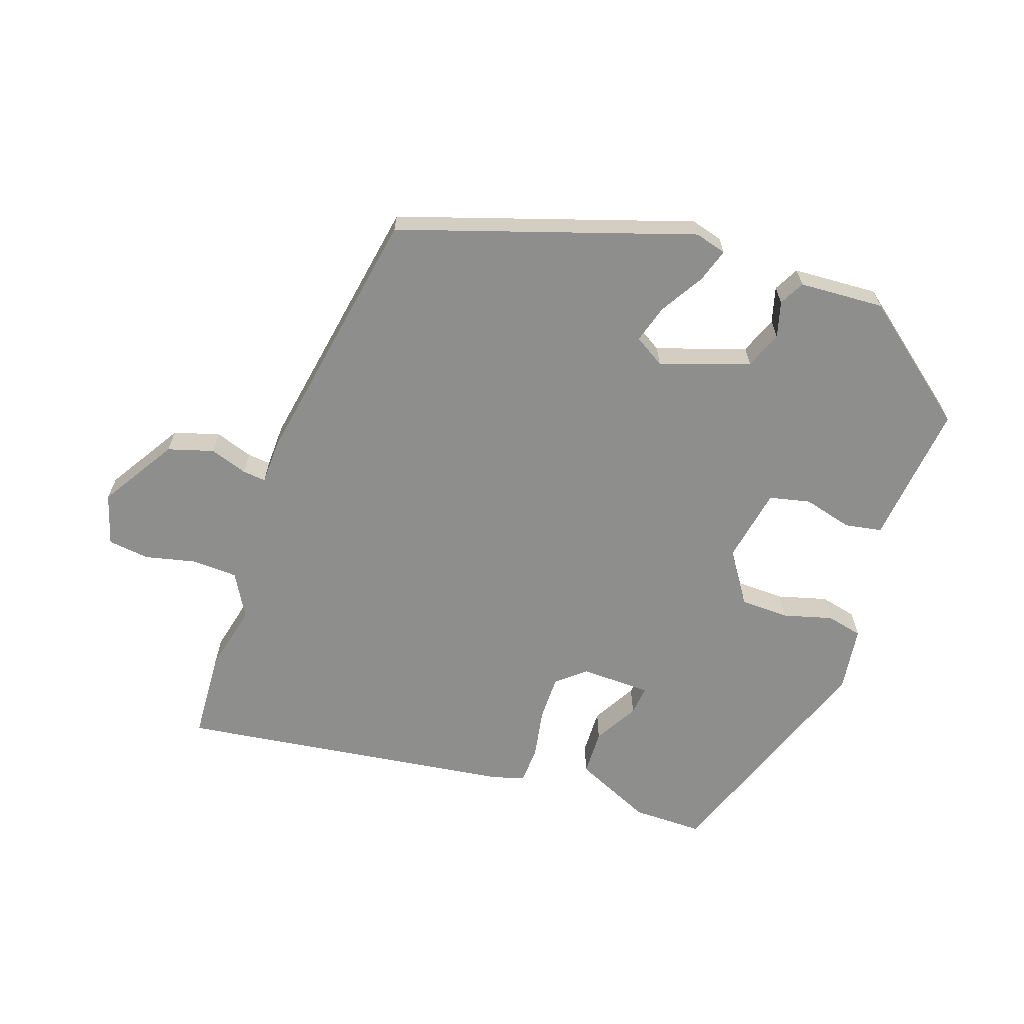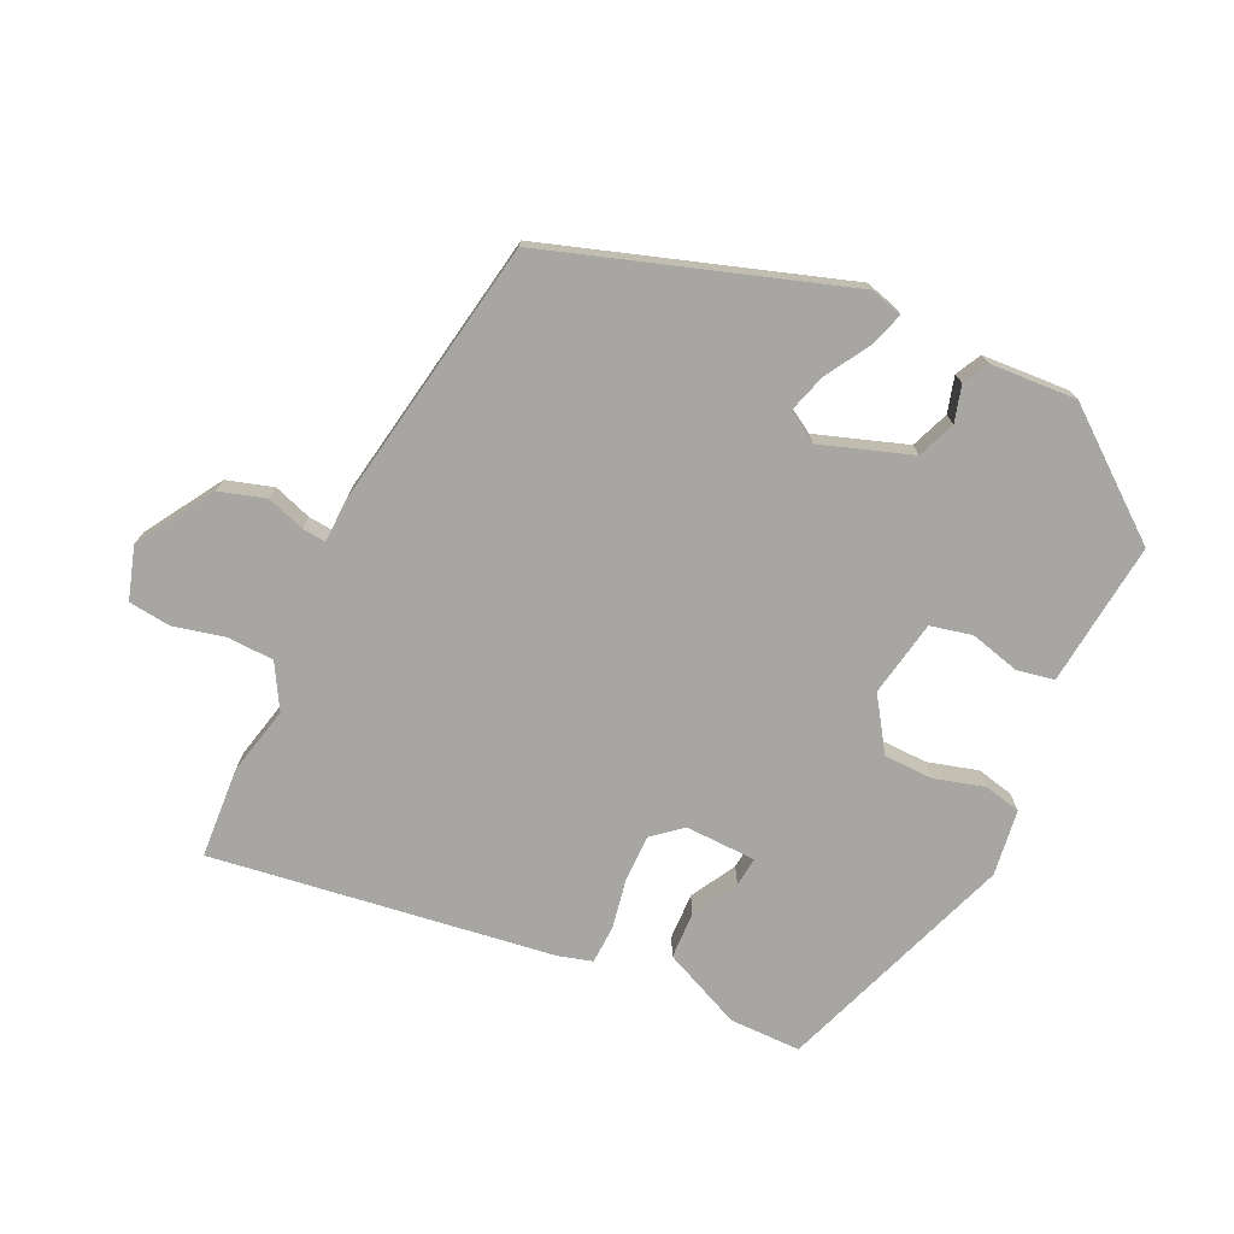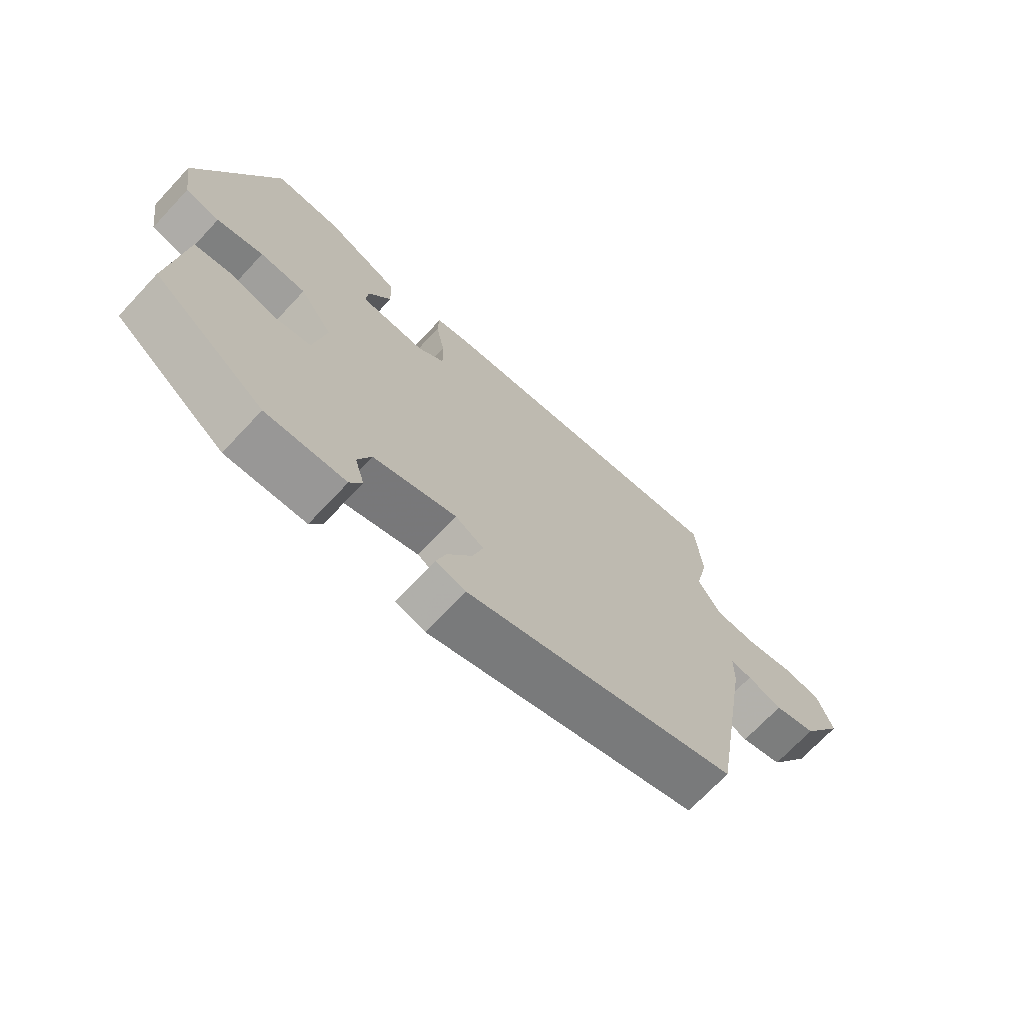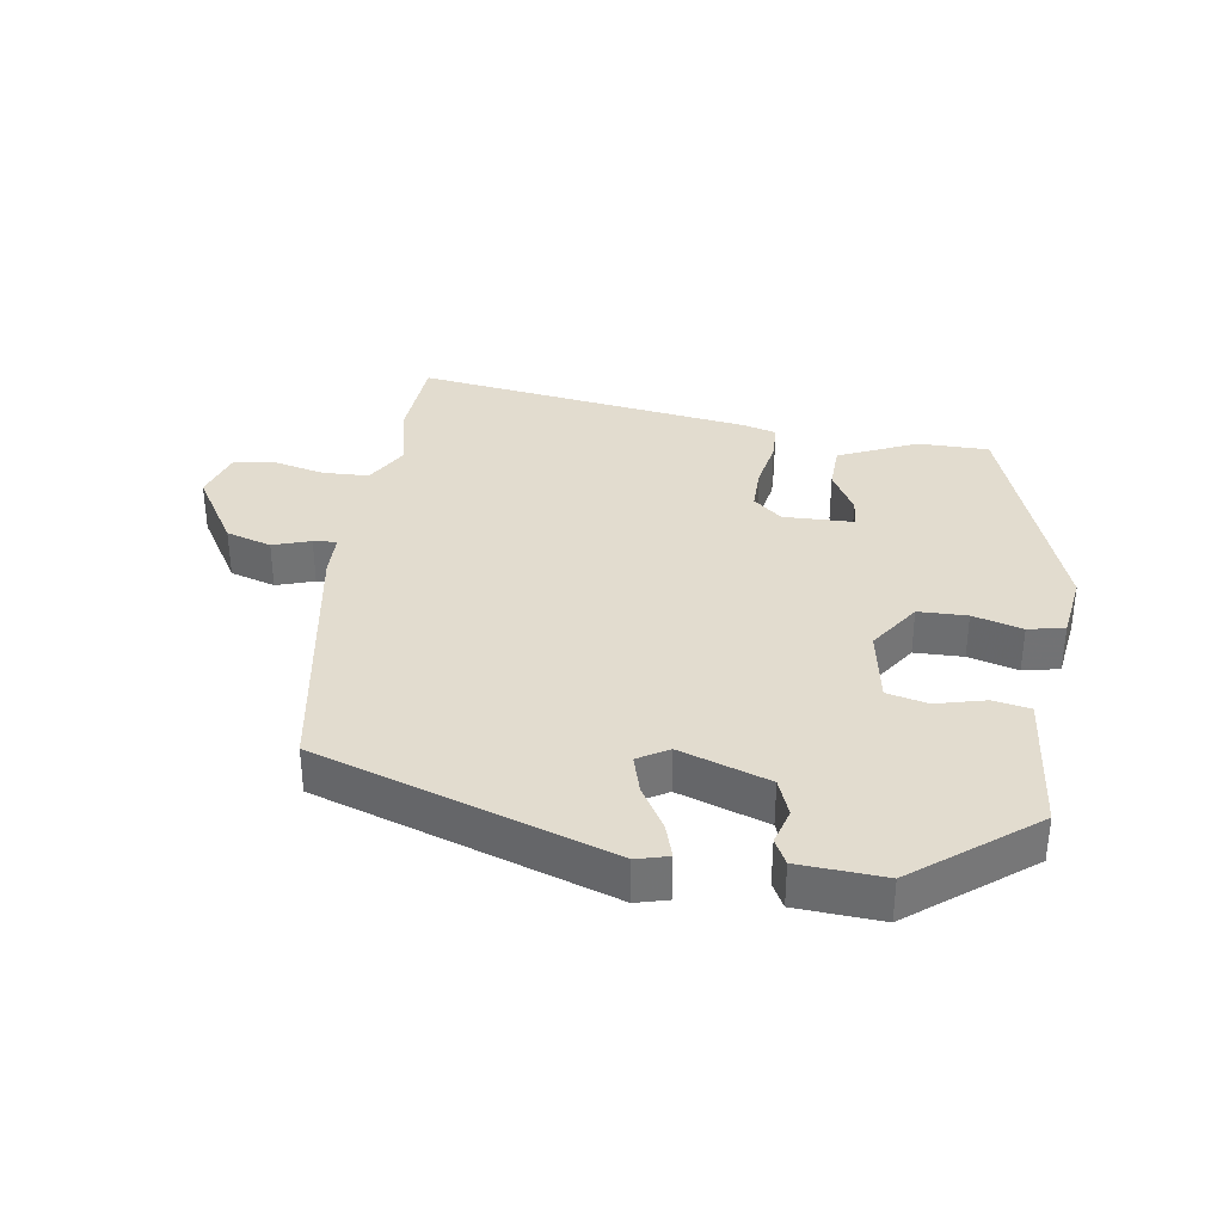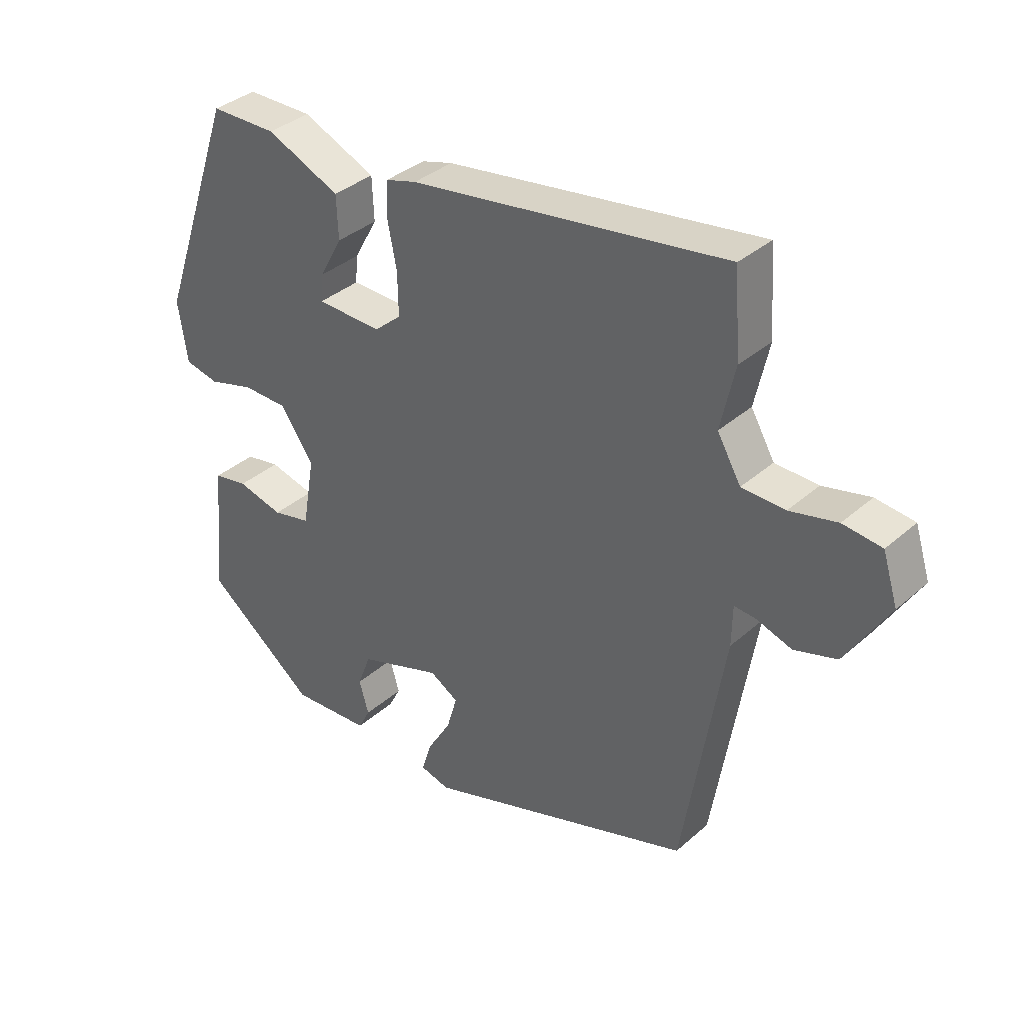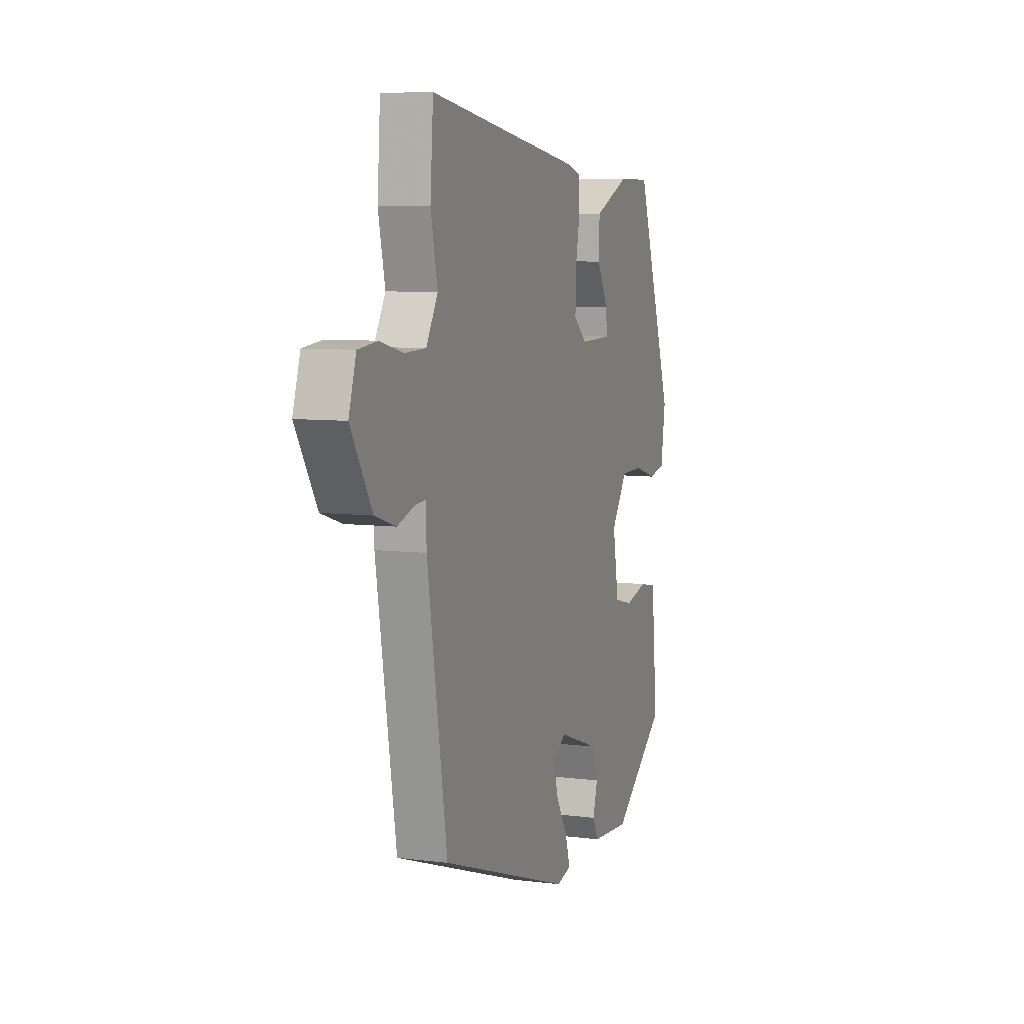
<metadata>
{"format":"obj","ext":"obj","renderer":"f3d","projection":"perspective","resolution":1024,"background":"white","views":[{"elev":-64.8,"azim":160.3,"up":"+Y"},{"elev":-74.1,"azim":154.3,"up":"+Y"},{"elev":-70.8,"azim":-43.2,"up":"+Z"},{"elev":34.7,"azim":-171.7,"up":"+Y"},{"elev":36.1,"azim":41.3,"up":"+Z"},{"elev":7.4,"azim":109.8,"up":"+Z"}]}
</metadata>
<code>
v -0.407 0.07 0.513
v -0.298 0.07 0.514
v -0.177 0.07 0.461
v -0.174 0.07 0.39
v -0.212 0.07 0.321
v -0.216 0.07 0.276
v -0.108 0.07 0.274
v -0.064 0.07 0.312
v -0.065 0.07 0.382
v -0.08 0.07 0.459
v -0.078 0.07 0.517
v -0.027 0.07 0.532
v 0.492 0.07 0.61
v 0.502 0.07 0.472
v 0.479 0.07 0.367
v 0.518 0.07 0.3
v 0.589 0.07 0.298
v 0.667 0.07 0.317
v 0.731 0.07 0.31
v 0.756 0.07 0.231
v 0.685 0.07 0.114
v 0.615 0.07 0.092
v 0.557 0.07 0.111
v 0.521 0.07 0.114
v 0.52 0.07 0.047
v 0.453 0.07 -0.365
v 0.005 0.07 -0.517
v -0.044 0.07 -0.504
v -0.028 0.07 -0.452
v 0.012 0.07 -0.384
v 0.029 0.07 -0.325
v -0.018 0.07 -0.297
v -0.155 0.07 -0.345
v -0.177 0.07 -0.403
v -0.161 0.07 -0.458
v -0.181 0.07 -0.497
v -0.312 0.07 -0.506
v -0.495 0.07 -0.365
v -0.484 0.07 -0.252
v -0.474 0.07 -0.145
v -0.417 0.07 -0.134
v -0.341 0.07 -0.153
v -0.278 0.07 -0.138
v -0.258 0.07 -0.022
v -0.312 0.07 0.057
v -0.387 0.07 0.058
v -0.463 0.07 0.036
v -0.519 0.07 0.048
v -0.534 0.07 0.149
v -0.407 0 0.513
v -0.298 0 0.514
v -0.177 0 0.461
v -0.174 0 0.39
v -0.212 0 0.321
v -0.216 0 0.276
v -0.108 0 0.274
v -0.064 0 0.312
v -0.065 0 0.382
v -0.08 0 0.459
v -0.078 0 0.517
v -0.027 0 0.532
v 0.492 0 0.61
v 0.502 0 0.472
v 0.479 0 0.367
v 0.518 0 0.3
v 0.589 0 0.298
v 0.667 0 0.317
v 0.731 0 0.31
v 0.756 0 0.231
v 0.685 0 0.114
v 0.615 0 0.092
v 0.557 0 0.111
v 0.521 0 0.114
v 0.52 0 0.047
v 0.453 0 -0.365
v 0.005 0 -0.517
v -0.044 0 -0.504
v -0.028 0 -0.452
v 0.012 0 -0.384
v 0.029 0 -0.325
v -0.018 0 -0.297
v -0.155 0 -0.345
v -0.177 0 -0.403
v -0.161 0 -0.458
v -0.181 0 -0.497
v -0.312 0 -0.506
v -0.495 0 -0.365
v -0.484 0 -0.252
v -0.474 0 -0.145
v -0.417 0 -0.134
v -0.341 0 -0.153
v -0.278 0 -0.138
v -0.258 0 -0.022
v -0.312 0 0.057
v -0.387 0 0.058
v -0.463 0 0.036
v -0.519 0 0.048
v -0.534 0 0.149
f 3 4 5
f 2 3 5
f 1 2 5
f 49 1 5
f 48 49 5
f 47 48 5
f 46 47 5
f 45 46 5 6
f 44 45 6 7
f 43 44 7 8
f 39 40 41 42
f 39 42 43
f 38 39 43
f 37 38 43
f 36 37 43
f 35 36 43
f 34 35 43
f 33 34 43 8
f 28 29 30
f 27 28 30
f 26 27 30
f 25 26 30
f 24 25 30
f 24 30 31
f 21 22 23
f 20 21 23
f 19 20 23
f 18 19 23
f 17 18 23
f 16 17 23 24
f 24 31 32
f 16 24 32
f 15 16 32
f 13 14 15
f 12 13 15
f 11 12 15
f 10 11 15
f 9 10 15
f 15 32 33 8
f 8 9 15
f 54 53 52
f 54 52 51
f 54 51 50
f 54 50 98
f 54 98 97
f 54 97 96
f 54 96 95
f 55 54 95 94
f 56 55 94 93
f 57 56 93 92
f 91 90 89 88
f 92 91 88
f 92 88 87
f 92 87 86
f 92 86 85
f 92 85 84
f 92 84 83
f 57 92 83 82
f 79 78 77
f 79 77 76
f 79 76 75
f 79 75 74
f 79 74 73
f 80 79 73
f 72 71 70
f 72 70 69
f 72 69 68
f 72 68 67
f 72 67 66
f 73 72 66 65
f 81 80 73
f 81 73 65
f 81 65 64
f 64 63 62
f 64 62 61
f 64 61 60
f 64 60 59
f 64 59 58
f 57 82 81 64
f 64 58 57
f 1 50 51 2
f 2 51 52 3
f 3 52 53 4
f 4 53 54 5
f 5 54 55 6
f 6 55 56 7
f 7 56 57 8
f 8 57 58 9
f 9 58 59 10
f 10 59 60 11
f 11 60 61 12
f 12 61 62 13
f 13 62 63 14
f 14 63 64 15
f 15 64 65 16
f 16 65 66 17
f 17 66 67 18
f 18 67 68 19
f 19 68 69 20
f 20 69 70 21
f 21 70 71 22
f 22 71 72 23
f 23 72 73 24
f 24 73 74 25
f 25 74 75 26
f 26 75 76 27
f 27 76 77 28
f 28 77 78 29
f 29 78 79 30
f 30 79 80 31
f 31 80 81 32
f 32 81 82 33
f 33 82 83 34
f 34 83 84 35
f 35 84 85 36
f 36 85 86 37
f 37 86 87 38
f 38 87 88 39
f 39 88 89 40
f 40 89 90 41
f 41 90 91 42
f 42 91 92 43
f 43 92 93 44
f 44 93 94 45
f 45 94 95 46
f 46 95 96 47
f 47 96 97 48
f 48 97 98 49
f 49 98 50 1

</code>
